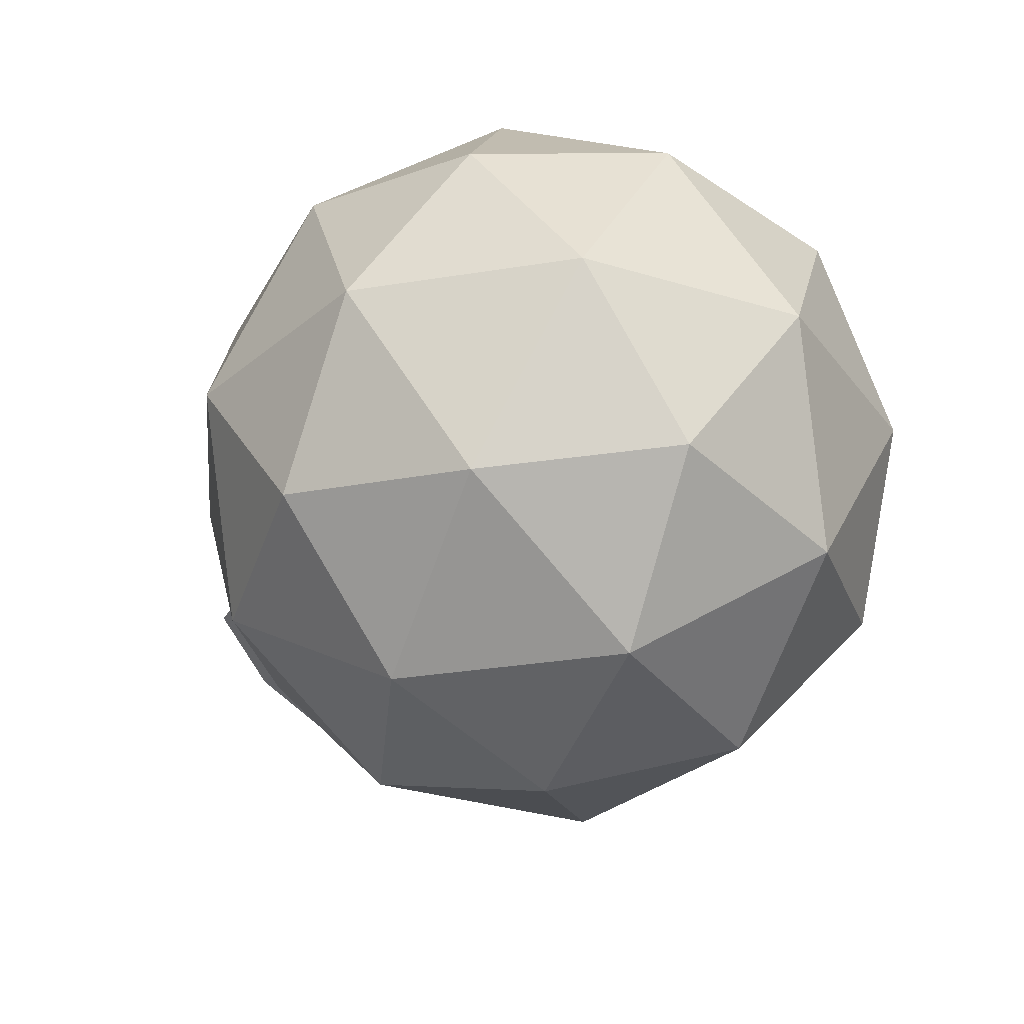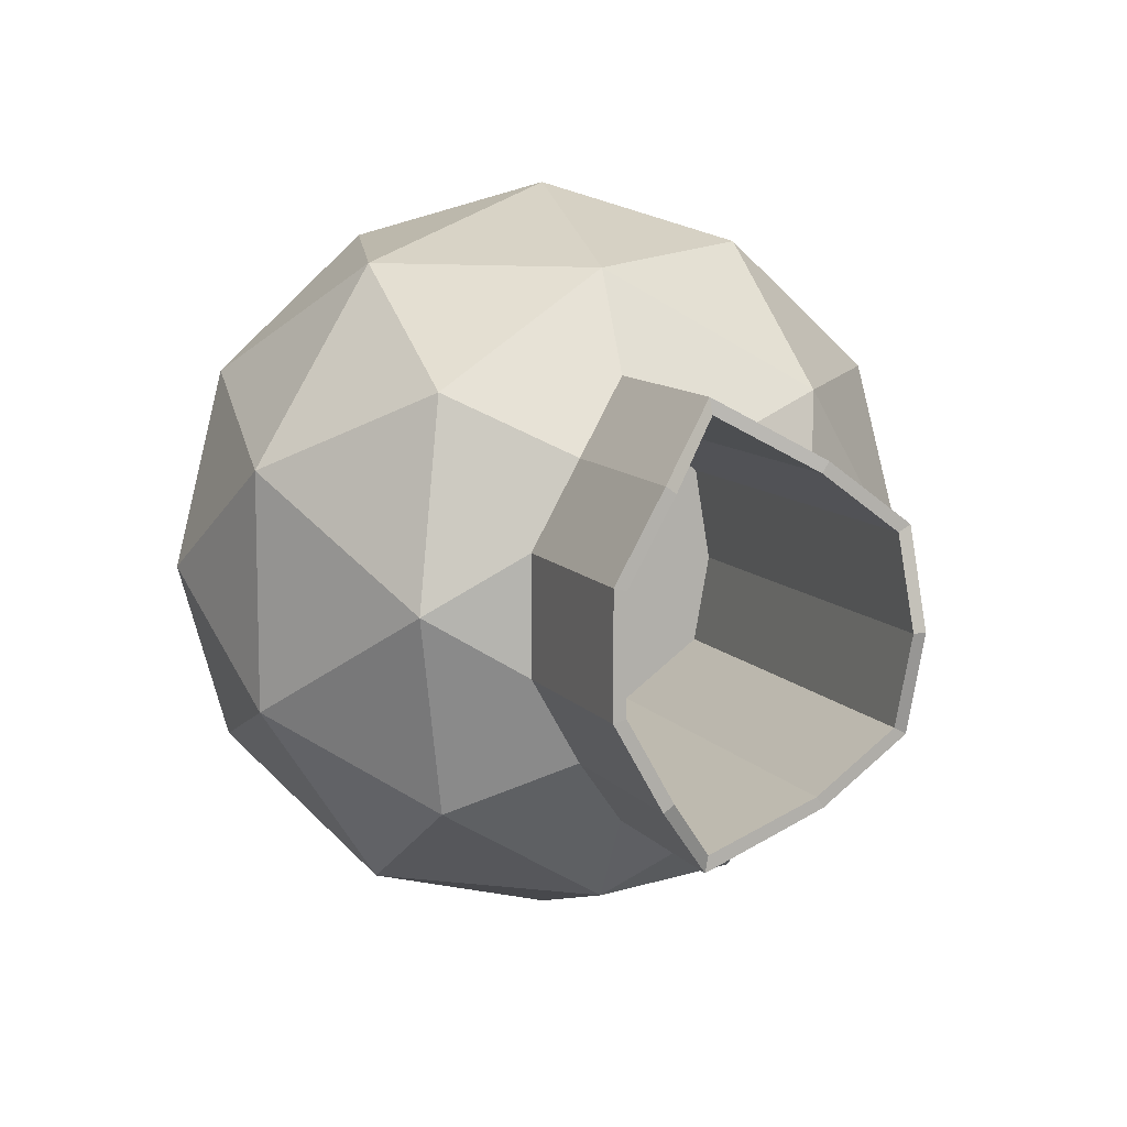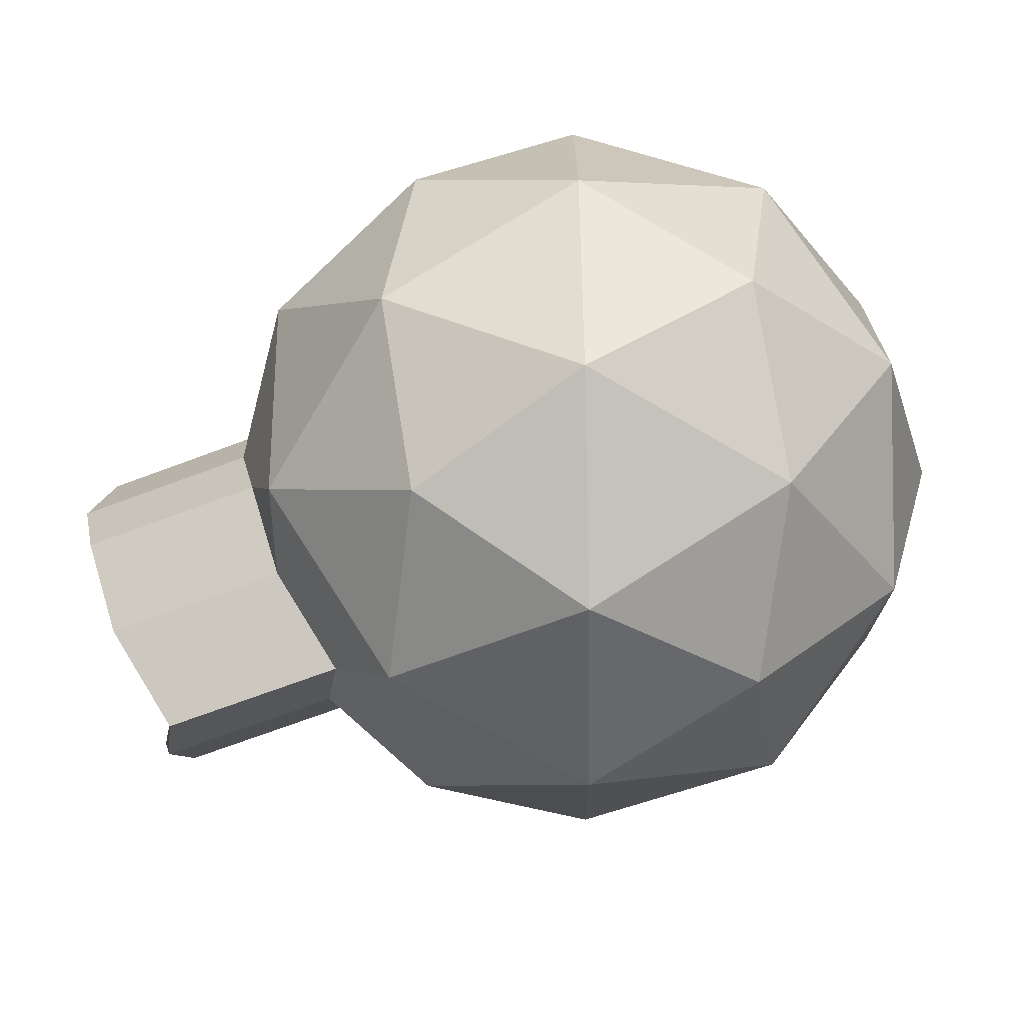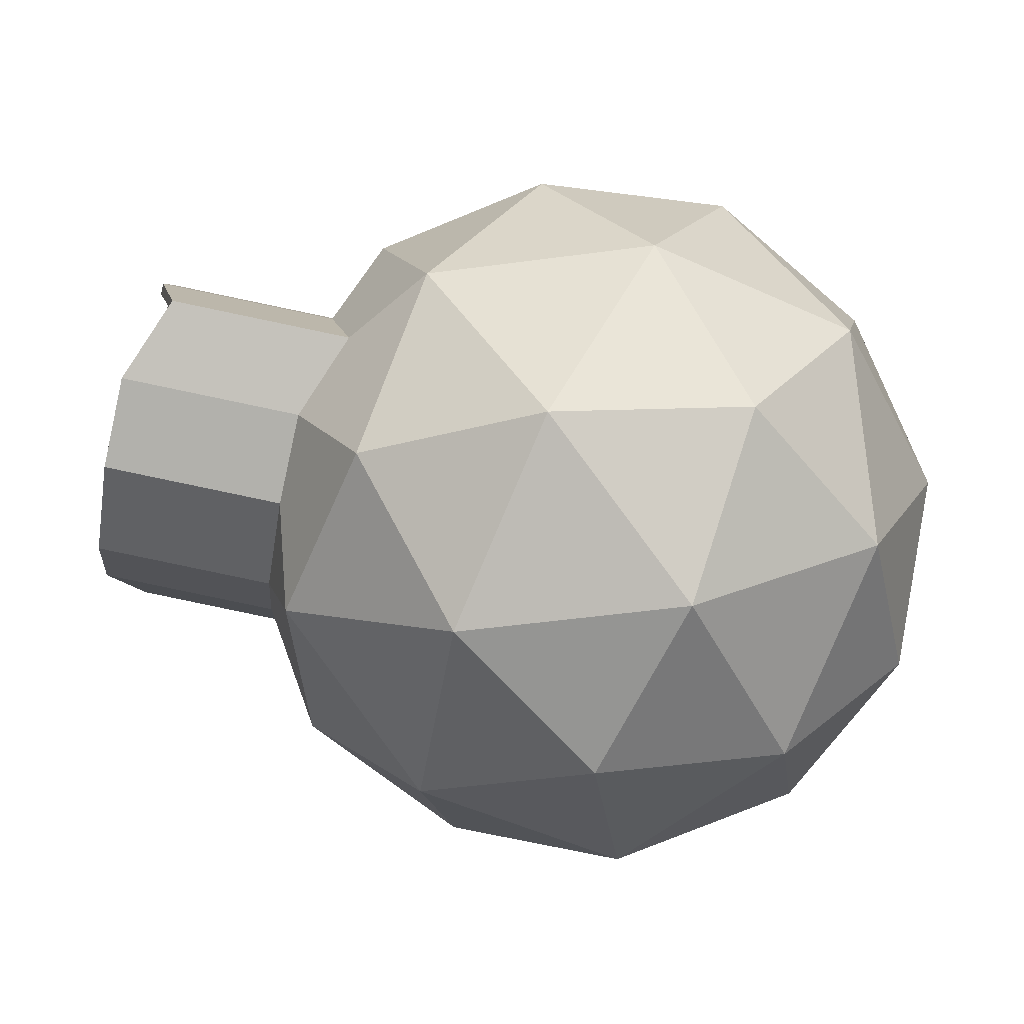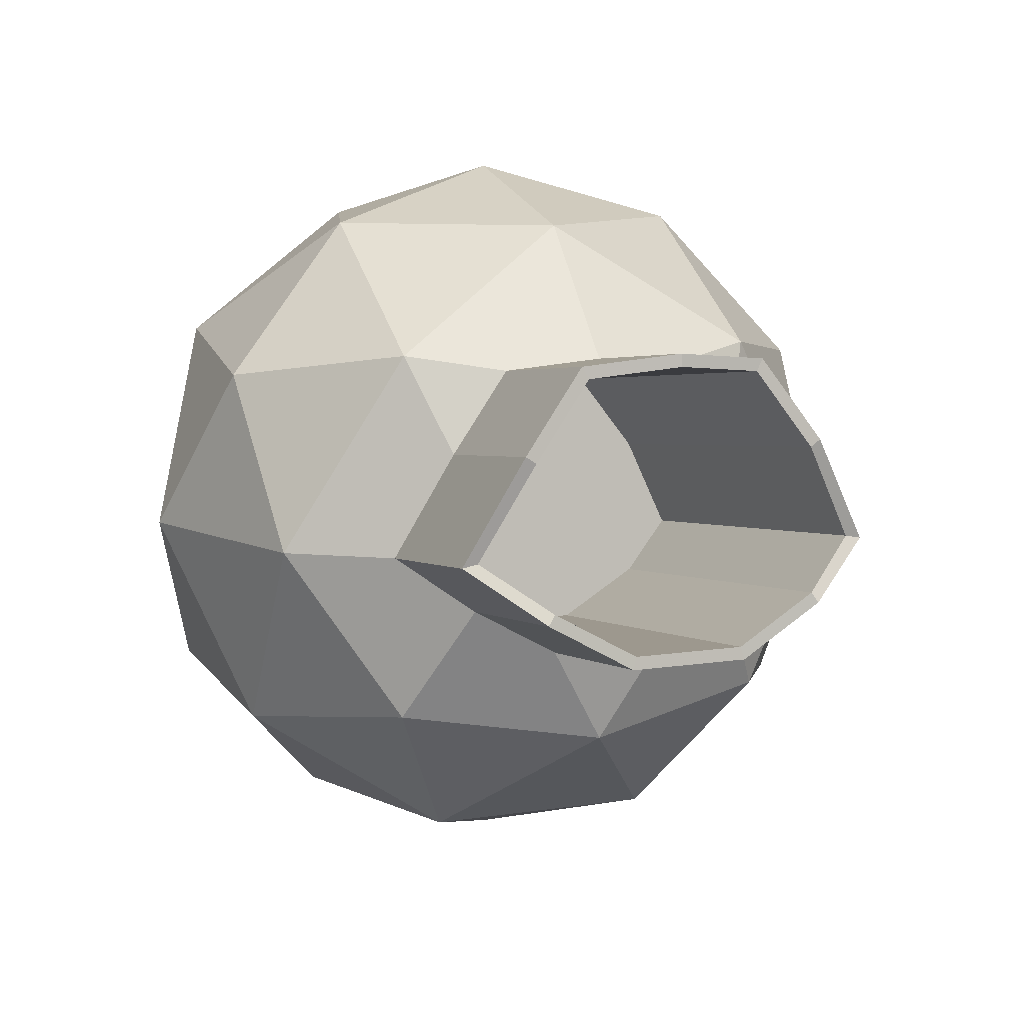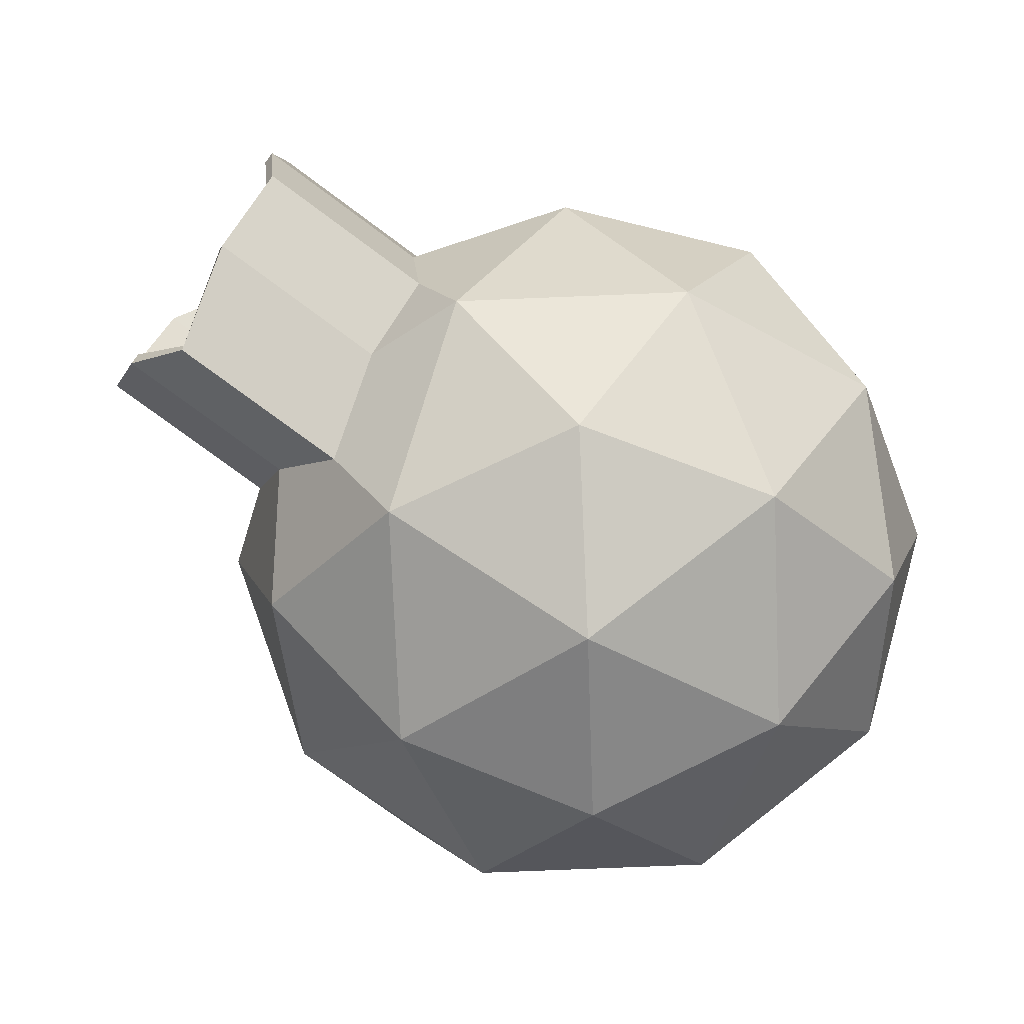
<metadata>
{"format":"obj","ext":"obj","renderer":"f3d","projection":"perspective","resolution":1024,"background":"white","views":[{"elev":-32.2,"azim":-113.2,"up":"+Y"},{"elev":10.1,"azim":74.9,"up":"+Z"},{"elev":-69.9,"azim":-152.3,"up":"+Z"},{"elev":-48.6,"azim":170.6,"up":"+Y"},{"elev":9.8,"azim":67.7,"up":"+Y"},{"elev":-77.5,"azim":150.6,"up":"+Z"}]}
</metadata>
<code>
o ICO球
v 0 -1 0
v 0.7236 -0.4472 0.5257
v -0.2764 -0.4472 0.8506
v -0.8944 -0.4472 0
v -0.2764 -0.4472 -0.8506
v 0.7236 -0.4472 -0.5257
v 0.2764 0.4472 0.8506
v -0.7236 0.4472 0.5257
v -0.7236 0.4472 -0.5257
v 0.2764 0.4472 -0.8506
v 0 1 0
v -0.1625 -0.8507 0.5
v 0.4253 -0.8507 0.309
v 0.2629 -0.5257 0.809
v 0.8506 -0.5257 0
v 0.4253 -0.8507 -0.309
v -0.5257 -0.8507 0
v -0.6882 -0.5257 0.5
v -0.1625 -0.8507 -0.5
v -0.6882 -0.5257 -0.5
v 0.2629 -0.5257 -0.809
v 0 0 1
v 0.5878 0 0.809
v -0.9511 0 0.309
v -0.5878 0 0.809
v -0.5878 0 -0.809
v -0.9511 0 -0.309
v 0.5878 0 -0.809
v 0 0 -1
v 0.6882 0.5257 0.5
v -0.2629 0.5257 0.809
v -0.8506 0.5257 0
v -0.2629 0.5257 -0.809
v 0.6882 0.5257 -0.5
v 0.1625 0.8507 0.5
v 0.5257 0.8507 0
v -0.4253 0.8507 0.309
v -0.4253 0.8507 -0.309
v 0.1625 0.8507 -0.5
v 0.7694 0 0.559
v 0.7694 0 -0.559
v 0.7913 0.4865 -0.25
v 0.7913 0.4865 0.25
v 0.9009 -0.2629 0.1545
v 0.9009 -0.2629 -0.1545
v 0.8811 -0.1375 0.3756
v 0.8811 -0.1375 -0.3756
v 0.8139 0.2742 -0.4086
v 0.8139 0.2742 0.4086
v 0.8344 0.5129 0
v 1.261 0.06951 0.517
v 1.261 0.06951 -0.517
v 1.288 0.517 -0.2325
v 1.288 0.517 0.2325
v 1.39 -0.1687 0.1458
v 1.39 -0.1687 -0.1458
v 1.371 -0.04893 0.357
v 1.371 -0.04893 -0.357
v 1.309 0.3182 -0.3811
v 1.309 0.3182 0.3811
v 1.331 0.542 0
v 1.394 -0.2012 0.1545
v 1.374 -0.07577 0.3756
v 1.262 0.06169 0.559
v 1.394 -0.2012 -0.1545
v 1.374 -0.07577 -0.3756
v 1.262 0.06169 -0.559
v 1.307 0.3359 -0.4086
v 1.284 0.5482 -0.25
v 1.284 0.5482 0.25
v 1.307 0.3359 0.4086
v 1.327 0.5746 0
v 0.1627 -0.06932 0.517
v 0.1627 -0.06932 -0.517
v 0.1894 0.3782 -0.2325
v 0.1894 0.3782 0.2325
v 0.291 -0.3075 0.1458
v 0.291 -0.3075 -0.1458
v 0.272 -0.1878 0.357
v 0.272 -0.1878 -0.357
v 0.2104 0.1793 -0.3811
v 0.2104 0.1793 0.3811
v 0.2326 0.4032 0
f 1 13 12
f 2 13 15
f 1 12 17
f 1 17 19
f 1 19 16
f 3 14 22
f 4 18 24
f 5 20 26
f 6 21 28
f 3 22 25
f 4 24 27
f 5 26 29
f 7 30 35
f 8 31 37
f 9 32 38
f 10 33 39
f 42 34 36 50
f 36 39 11
f 36 34 39
f 34 10 39
f 39 38 11
f 39 33 38
f 33 9 38
f 38 37 11
f 38 32 37
f 32 8 37
f 37 35 11
f 37 31 35
f 31 7 35
f 35 36 11
f 35 30 36
f 48 34 42
f 41 28 34 48
f 28 10 34
f 29 33 10
f 29 26 33
f 26 9 33
f 27 32 9
f 27 24 32
f 24 8 32
f 25 31 8
f 25 22 31
f 22 7 31
f 23 30 7
f 49 43 30
f 28 29 10
f 28 21 29
f 21 5 29
f 26 27 9
f 26 20 27
f 20 4 27
f 24 25 8
f 24 18 25
f 18 3 25
f 22 23 7
f 22 14 23
f 14 2 23
f 44 15 45
f 16 21 6
f 16 19 21
f 19 5 21
f 19 20 5
f 19 17 20
f 17 4 20
f 17 18 4
f 17 12 18
f 12 3 18
f 15 16 6
f 15 13 16
f 13 1 16
f 12 14 3
f 12 13 14
f 13 2 14
f 2 15 44 46
f 2 46 40 23
f 15 6 47 45
f 6 28 41 47
f 49 40 64 71
f 23 40 49 30
f 30 43 50 36
f 55 56 78 77
f 46 44 62 63
f 41 48 68 67
f 45 47 66 65
f 50 43 70 72
f 40 46 63 64
f 47 41 67 66
f 42 50 72 69
f 44 45 65 62
f 43 49 71 70
f 48 42 69 68
f 55 57 63 62
f 57 51 64 63
f 56 55 62 65
f 58 56 65 66
f 52 58 66 67
f 53 59 68 69
f 59 52 67 68
f 60 54 70 71
f 51 60 71 64
f 54 61 72 70
f 61 53 69 72
f 78 80 74 81 75 83 76 82 73 79 77
f 61 54 76 83
f 52 59 81 74
f 56 58 80 78
f 53 61 83 75
f 57 55 77 79
f 54 60 82 76
f 58 52 74 80
f 51 57 79 73
f 60 51 73 82
f 59 53 75 81

</code>
